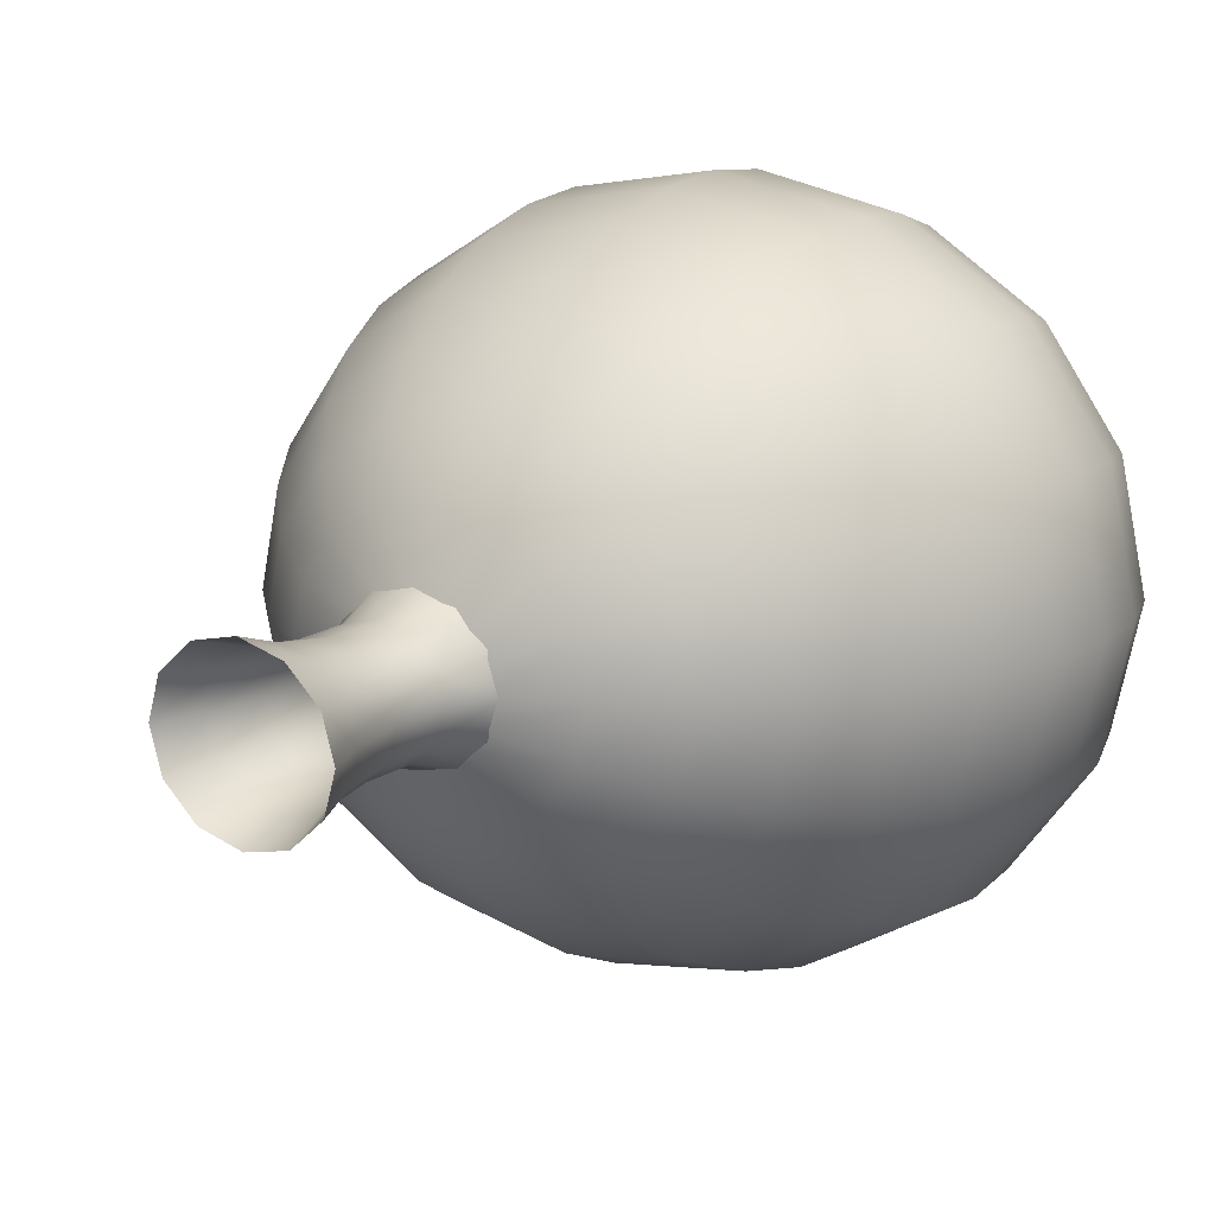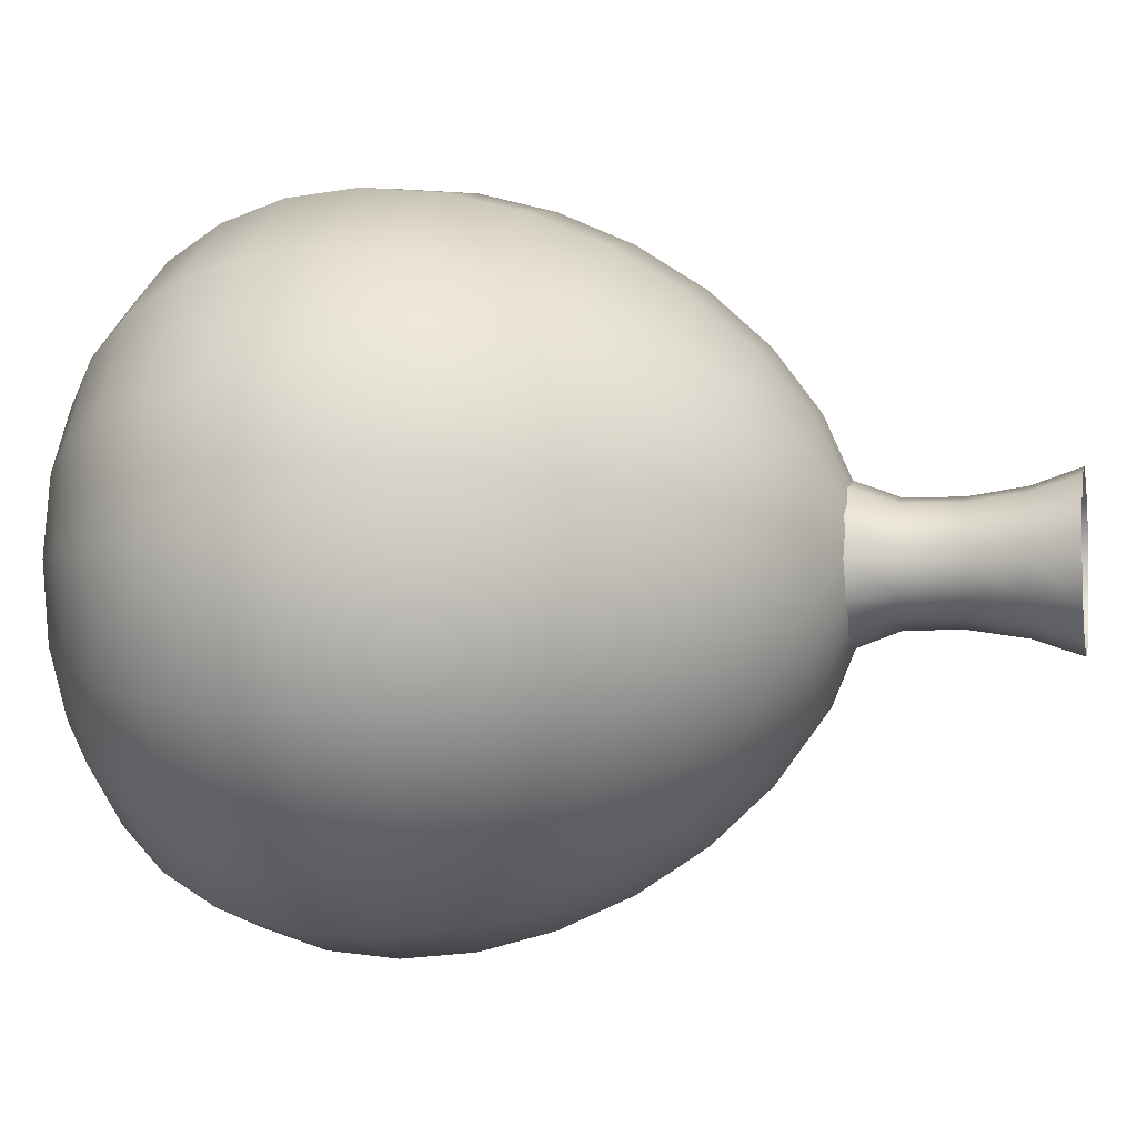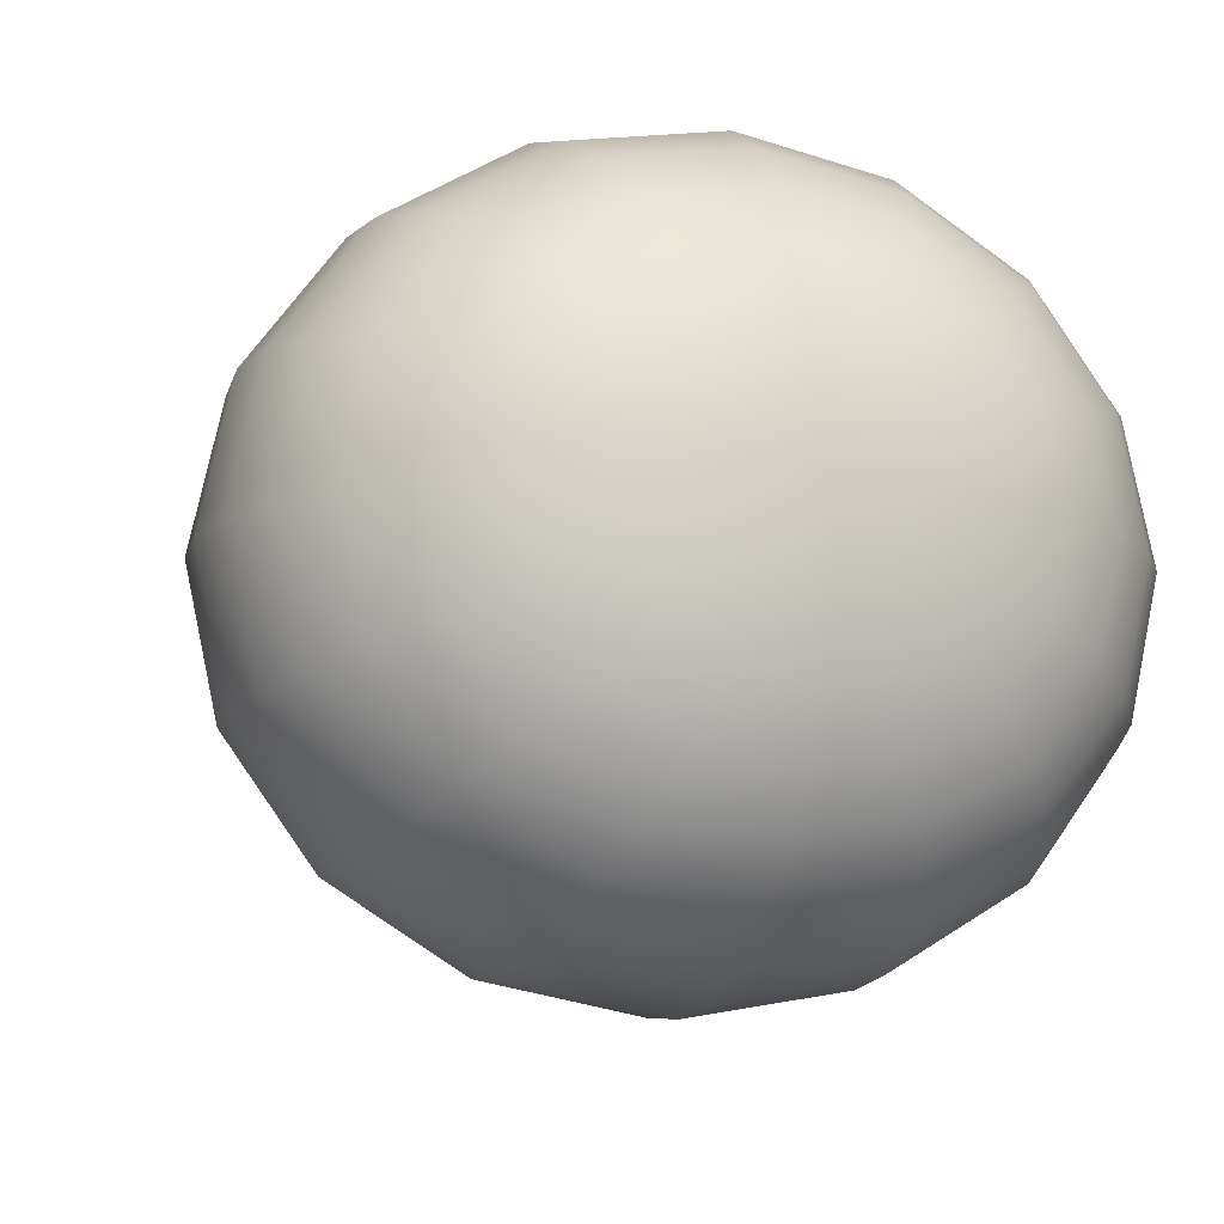
<metadata>
{"format":"obj","ext":"obj","renderer":"f3d","projection":"perspective","resolution":1024,"background":"white","views":[{"elev":15.7,"azim":35.8,"up":"+Y"},{"elev":-3.8,"azim":-78.4,"up":"+Y"},{"elev":-11.9,"azim":161.0,"up":"+Y"}]}
</metadata>
<code>
g ChemistryLabOverheadLampBulb
v -0.01424 -1.969 -0.7625
v -3.111e-06 -1.966 -0.7625
v -3.93e-06 -1.972 -0.7464
v -0.01101 -1.974 -0.7464
v -0.02469 -1.979 -0.7625
v -0.01099 -1.974 -0.7275
v -4.002e-06 -1.972 -0.7275
v -0.0126 -1.972 -0.7085
v -3.498e-06 -1.969 -0.7085
v -0.0156 -1.967 -0.6924
v -2.493e-06 -1.963 -0.6924
v -0.02705 -1.977 -0.6924
v -0.02184 -1.98 -0.7085
v -0.03122 -1.992 -0.6924
v -0.01905 -1.982 -0.7275
v -0.02522 -1.992 -0.7085
v -0.02704 -2.006 -0.6924
v -0.01908 -1.982 -0.7464
v -0.02184 -2.003 -0.7085
v -0.0156 -2.016 -0.6924
v -0.02199 -1.992 -0.7275
v -0.02203 -1.992 -0.7464
v -0.0285 -1.992 -0.7625
v -0.0126 -2.011 -0.7085
v -4.606e-06 -2.02 -0.6924
v -0.01904 -2.002 -0.7275
v -0.01908 -2.002 -0.7464
v -0.02468 -2.004 -0.7625
v -5.205e-06 -2.014 -0.7085
v 0.01559 -2.016 -0.6924
v -0.01099 -2.009 -0.7275
v -0.01101 -2.009 -0.7464
v -0.01424 -2.014 -0.7625
v -5.04e-06 -2.017 -0.7625
v 0.01259 -2.011 -0.7085
v 0.02703 -2.006 -0.6924
v -5.491e-06 -2.012 -0.7275
v -5.421e-06 -2.012 -0.7464
v 0.02183 -2.003 -0.7085
v 0.03121 -1.992 -0.6924
v 0.01098 -2.009 -0.7275
v 0.011 -2.009 -0.7464
v 0.01423 -2.014 -0.7625
v 0.02521 -1.992 -0.7085
v 0.02703 -1.977 -0.6924
v 0.01903 -2.002 -0.7275
v 0.01907 -2.002 -0.7464
v 0.02467 -2.004 -0.7625
v 0.02849 -1.992 -0.7625
v 0.02183 -1.98 -0.7085
v 0.01561 -1.967 -0.6924
v 0.02198 -1.992 -0.7275
v 0.02202 -1.992 -0.7464
v 0.0126 -1.972 -0.7085
v -2.493e-06 -1.963 -0.6924
v -3.498e-06 -1.969 -0.7085
v 0.01903 -1.982 -0.7275
v 0.01907 -1.982 -0.7464
v 0.02468 -1.979 -0.7625
v 0.01425 -1.969 -0.7625
v 0.01099 -1.974 -0.7275
v -4.002e-06 -1.972 -0.7275
v 0.01101 -1.974 -0.7464
v -3.111e-06 -1.966 -0.7625
v -3.93e-06 -1.972 -0.7464
v -4.742e-06 -1.946 -0.7704
v 0.00985 -1.97 -0.7605
v -4.725e-06 -1.968 -0.7605
v 0.01933 -1.949 -0.7704
v -4.721e-06 -1.925 -0.7858
v 0.0182 -1.975 -0.7605
v 0.02806 -1.93 -0.7858
v -4.747e-06 -1.907 -0.8054
v 0.03571 -1.959 -0.7704
v 0.02379 -1.983 -0.7605
v 0.03571 -1.913 -0.8054
v -4.699e-06 -1.892 -0.8282
v 0.05185 -1.944 -0.7858
v 0.04666 -1.974 -0.7704
v 0.02575 -1.992 -0.7605
v 0.042 -1.899 -0.8282
v -4.751e-06 -1.881 -0.8528
v 0.066 -1.932 -0.8054
v 0.06775 -1.966 -0.7858
v 0.05051 -1.992 -0.7704
v 0.02379 -2.001 -0.7605
v 0.04666 -1.889 -0.8528
v -4.752e-06 -1.874 -0.8779
v 0.0776 -1.921 -0.8282
v 0.08623 -1.959 -0.8054
v 0.07333 -1.992 -0.7858
v 0.04666 -2.009 -0.7704
v 0.0182 -2.008 -0.7605
v 0.04954 -1.883 -0.8779
v -4.753e-06 -1.872 -0.9025
v 0.08623 -1.913 -0.8528
v 0.1014 -1.953 -0.8282
v 0.09333 -1.992 -0.8054
v 0.06775 -2.017 -0.7858
v 0.03571 -2.024 -0.7704
v 0.00985 -2.013 -0.7605
v 0.05051 -1.881 -0.9025
v -4.752e-06 -1.874 -0.9256
v 0.09154 -1.908 -0.8779
v 0.1127 -1.949 -0.8528
v 0.1097 -1.992 -0.8282
v 0.08623 -2.024 -0.8054
v 0.05185 -2.039 -0.7858
v 0.01933 -2.034 -0.7704
v -4.738e-06 -2.015 -0.7605
v -4.736e-06 -2.037 -0.7704
v -0.00986 -2.013 -0.7605
v 0.02806 -2.053 -0.7858
v 0.066 -2.052 -0.8054
v 0.1014 -2.03 -0.8282
v 0.1219 -1.992 -0.8528
v -0.01934 -2.034 -0.7704
v -0.01821 -2.008 -0.7605
v -4.73e-06 -2.058 -0.7858
v 0.03571 -2.07 -0.8054
v 0.0776 -2.062 -0.8282
v -0.03572 -2.024 -0.7704
v -0.0238 -2.001 -0.7605
v -0.02807 -2.053 -0.7858
v -4.747e-06 -2.076 -0.8054
v -0.04667 -2.009 -0.7704
v -0.02576 -1.992 -0.7605
v -0.05186 -2.039 -0.7858
v -0.05052 -1.992 -0.7704
v -0.0238 -1.983 -0.7605
v 0.1127 -2.034 -0.8528
v 0.042 -2.084 -0.8282
v -0.03572 -2.07 -0.8054
v -0.06776 -2.017 -0.7858
v -0.04667 -1.974 -0.7704
v -0.01821 -1.975 -0.7605
v 0.08623 -2.07 -0.8528
v -4.742e-06 -2.091 -0.8282
v -0.066 -2.052 -0.8054
v -0.07334 -1.992 -0.7858
v -0.03572 -1.959 -0.7704
v -0.00986 -1.97 -0.7605
v 0.04666 -2.094 -0.8528
v -0.04201 -2.084 -0.8282
v -0.08624 -2.024 -0.8054
v -0.06776 -1.966 -0.7858
v -0.01934 -1.949 -0.7704
v -4.725e-06 -1.968 -0.7605
v -4.742e-06 -1.946 -0.7704
v -0.05186 -1.944 -0.7858
v -0.02807 -1.93 -0.7858
v -4.721e-06 -1.925 -0.7858
v -0.09334 -1.992 -0.8054
v -0.07761 -2.062 -0.8282
v -0.08624 -1.959 -0.8054
v -0.066 -1.932 -0.8054
v -0.03572 -1.913 -0.8054
v -4.747e-06 -1.907 -0.8054
v -0.1014 -2.03 -0.8282
v -0.1098 -1.992 -0.8282
v -0.1014 -1.953 -0.8282
v -0.07761 -1.921 -0.8282
v -0.04201 -1.899 -0.8282
v -4.699e-06 -1.892 -0.8282
v -0.04667 -1.889 -0.8528
v -4.751e-06 -1.881 -0.8528
v -0.08624 -1.913 -0.8528
v -0.1127 -1.949 -0.8528
v -0.122 -1.992 -0.8528
v -0.1127 -2.034 -0.8528
v -0.04955 -1.883 -0.8779
v -4.752e-06 -1.874 -0.8779
v -0.09155 -1.908 -0.8779
v -0.1196 -1.947 -0.8779
v -0.1295 -1.992 -0.8779
v -0.05052 -1.881 -0.9025
v -4.753e-06 -1.872 -0.9025
v -0.09334 -1.907 -0.9025
v -0.122 -1.946 -0.9025
v -0.04955 -1.883 -0.9256
v -4.752e-06 -1.874 -0.9256
v -0.09155 -1.908 -0.9256
v -0.04667 -1.889 -0.9465
v -4.751e-06 -1.881 -0.9465
v -0.1196 -2.037 -0.8779
v -0.132 -1.992 -0.9025
v -0.1196 -1.947 -0.9256
v -0.08624 -1.913 -0.9465
v -0.04201 -1.899 -0.9648
v -4.75e-06 -1.892 -0.9648
v -0.122 -2.037 -0.9025
v -0.1295 -1.992 -0.9256
v -0.1127 -1.949 -0.9465
v -0.07761 -1.921 -0.9647
v -0.03572 -1.913 -0.9798
v -4.747e-06 -1.907 -0.9798
v -0.1196 -2.037 -0.9256
v -0.122 -1.992 -0.9465
v -0.1014 -1.953 -0.9647
v -0.066 -1.932 -0.9798
v -0.02807 -1.93 -0.9915
v -4.745e-06 -1.925 -0.9915
v -0.01934 -1.949 -0.9996
v -4.742e-06 -1.946 -0.9996
v -0.03572 -1.959 -0.9996
v -0.05186 -1.944 -0.9915
v -0.04667 -1.974 -0.9996
v -0.06776 -1.966 -0.9915
v -0.05052 -1.992 -0.9996
v -0.08624 -1.959 -0.9798
v -0.07334 -1.992 -0.9915
v -0.04667 -2.009 -0.9996
v -0.09334 -1.992 -0.9798
v -0.06776 -2.017 -0.9915
v -0.03572 -2.024 -0.9996
v -0.1098 -1.992 -0.9648
v -0.05186 -2.039 -0.9915
v -0.01934 -2.034 -0.9996
v -0.08624 -2.024 -0.9798
v -0.1014 -2.03 -0.9648
v -0.02807 -2.053 -0.9915
v -4.737e-06 -2.037 -0.9996
v -0.066 -2.052 -0.9798
v -0.1127 -2.034 -0.9465
v -4.73e-06 -2.058 -0.9915
v 0.01933 -2.034 -0.9996
v -0.03572 -2.07 -0.9798
v -0.07761 -2.062 -0.9648
v -0.08624 -2.07 -0.9465
v 0.02806 -2.053 -0.9915
v 0.03571 -2.024 -0.9996
v -4.747e-06 -2.076 -0.9798
v -0.04201 -2.084 -0.9647
v -0.09155 -2.075 -0.9256
v 0.05185 -2.039 -0.9915
v 0.04666 -2.009 -0.9996
v 0.03571 -2.07 -0.9798
v -4.755e-06 -2.091 -0.9647
v -0.04667 -2.094 -0.9465
v -0.09334 -2.076 -0.9025
v 0.06775 -2.017 -0.9915
v 0.05051 -1.992 -0.9996
v 0.066 -2.052 -0.9798
v 0.042 -2.084 -0.9647
v -4.743e-06 -2.102 -0.9465
v -0.04955 -2.1 -0.9256
v -0.09155 -2.075 -0.8779
v 0.07333 -1.992 -0.9915
v 0.04666 -1.974 -0.9996
v 0.08623 -2.024 -0.9798
v 0.0776 -2.062 -0.9647
v 0.04666 -2.094 -0.9465
v -4.747e-06 -2.109 -0.9256
v -0.05052 -2.102 -0.9025
v -0.08624 -2.07 -0.8528
v -0.04955 -2.1 -0.8779
v -0.04667 -2.094 -0.8528
v -4.742e-06 -2.112 -0.9025
v 0.04954 -2.1 -0.9256
v -4.743e-06 -2.102 -0.8528
v -4.747e-06 -2.109 -0.8779
v 0.04954 -2.1 -0.8779
v 0.05051 -2.102 -0.9025
v 0.08623 -2.07 -0.9465
v 0.09154 -2.075 -0.8779
v 0.09333 -2.076 -0.9025
v 0.09154 -2.075 -0.9256
v 0.1014 -2.03 -0.9648
v 0.1196 -2.037 -0.8779
v 0.1127 -2.034 -0.9465
v 0.1219 -2.037 -0.9025
v 0.1196 -2.037 -0.9256
v 0.09333 -1.992 -0.9798
v 0.1295 -1.992 -0.8779
v 0.1097 -1.992 -0.9648
v 0.1219 -1.992 -0.9465
v 0.1295 -1.992 -0.9256
v 0.132 -1.992 -0.9025
v 0.06775 -1.966 -0.9915
v 0.03571 -1.959 -0.9996
v 0.1196 -1.947 -0.8779
v 0.1219 -1.946 -0.9025
v 0.09333 -1.907 -0.9025
v 0.1196 -1.947 -0.9256
v 0.08623 -1.959 -0.9798
v 0.04954 -1.883 -0.9256
v -4.751e-06 -1.881 -0.9465
v 0.09154 -1.908 -0.9256
v 0.04666 -1.889 -0.9465
v -4.75e-06 -1.892 -0.9648
v 0.1127 -1.949 -0.9465
v 0.1014 -1.953 -0.9648
v 0.08623 -1.913 -0.9465
v 0.042 -1.899 -0.9648
v -4.747e-06 -1.907 -0.9798
v 0.0776 -1.921 -0.9648
v 0.03571 -1.913 -0.9798
v -4.745e-06 -1.925 -0.9915
v 0.066 -1.932 -0.9798
v 0.02806 -1.93 -0.9915
v -4.742e-06 -1.946 -0.9996
v 0.01933 -1.949 -0.9996
v 0.05185 -1.944 -0.9915
v -0.0238 -2.001 -1.004
v -0.02576 -1.992 -1.004
v -0.05052 -1.992 -0.9996
v -4.735e-06 -1.992 -1.006
v -0.04667 -2.009 -0.9996
v -0.04667 -1.974 -0.9996
v -0.01821 -2.008 -1.004
v -0.03572 -2.024 -0.9996
v -0.0238 -1.983 -1.004
v -0.03572 -1.959 -0.9996
v -0.00986 -2.013 -1.004
v -0.01934 -2.034 -0.9996
v -0.01821 -1.975 -1.004
v -0.01934 -1.949 -0.9996
v -4.738e-06 -2.015 -1.004
v -4.737e-06 -2.037 -0.9996
v -0.00986 -1.97 -1.004
v 0.00985 -2.013 -1.004
v -4.738e-06 -1.968 -1.004
v -4.742e-06 -1.946 -0.9996
v 0.01933 -2.034 -0.9996
v 0.01933 -1.949 -0.9996
v 0.0182 -2.008 -1.004
v 0.03571 -2.024 -0.9996
v 0.00985 -1.97 -1.004
v 0.03571 -1.959 -0.9996
v 0.02379 -2.001 -1.004
v 0.04666 -2.009 -0.9996
v 0.0182 -1.975 -1.004
v 0.04666 -1.974 -0.9996
v 0.02575 -1.992 -1.004
v 0.05051 -1.992 -0.9996
v 0.02379 -1.983 -1.004
g ChemistryLabOverheadLampBulb_0
f 3 2 1
f 4 3 1
f 4 1 5
f 4 6 3
f 6 7 3
f 6 8 7
f 8 9 7
f 8 10 9
f 10 11 9
f 12 10 8
f 13 12 8
f 13 8 6
f 14 12 13
f 15 6 4
f 15 13 6
f 16 14 13
f 16 13 15
f 17 14 16
f 18 4 5
f 18 15 4
f 19 17 16
f 20 17 19
f 21 16 15
f 21 15 18
f 19 16 21
f 22 18 5
f 22 21 18
f 23 22 5
f 24 20 19
f 25 20 24
f 26 19 21
f 26 21 22
f 24 19 26
f 27 22 23
f 27 26 22
f 28 27 23
f 29 25 24
f 30 25 29
f 31 24 26
f 31 26 27
f 29 24 31
f 32 27 28
f 32 31 27
f 33 32 28
f 32 33 34
f 35 30 29
f 36 30 35
f 37 29 31
f 37 31 32
f 35 29 37
f 38 32 34
f 38 37 32
f 39 36 35
f 40 36 39
f 41 35 37
f 41 37 38
f 39 35 41
f 42 38 34
f 42 41 38
f 43 42 34
f 44 40 39
f 45 40 44
f 46 39 41
f 46 41 42
f 44 39 46
f 47 42 43
f 47 46 42
f 48 47 43
f 47 48 49
f 50 45 44
f 51 45 50
f 52 44 46
f 52 46 47
f 50 44 52
f 53 47 49
f 53 52 47
f 54 51 50
f 55 51 54
f 56 55 54
f 57 50 52
f 57 52 53
f 54 50 57
f 58 53 49
f 58 57 53
f 59 58 49
f 58 59 60
f 56 54 61
f 61 54 57
f 61 57 58
f 62 56 61
f 63 58 60
f 63 61 58
f 62 61 63
f 63 60 64
f 65 62 63
f 65 63 64
g ChemistryLabOverheadLampBulb_1
f 68 67 66
f 67 69 66
f 66 69 70
f 67 71 69
f 69 72 70
f 70 72 73
f 71 74 69
f 69 74 72
f 71 75 74
f 72 76 73
f 73 76 77
f 74 78 72
f 72 78 76
f 75 79 74
f 74 79 78
f 75 80 79
f 76 81 77
f 77 81 82
f 78 83 76
f 76 83 81
f 79 84 78
f 78 84 83
f 80 85 79
f 79 85 84
f 80 86 85
f 81 87 82
f 82 87 88
f 83 89 81
f 81 89 87
f 84 90 83
f 83 90 89
f 85 91 84
f 84 91 90
f 86 92 85
f 85 92 91
f 86 93 92
f 87 94 88
f 88 94 95
f 89 96 87
f 87 96 94
f 90 97 89
f 89 97 96
f 91 98 90
f 90 98 97
f 92 99 91
f 91 99 98
f 93 100 92
f 92 100 99
f 93 101 100
f 94 102 95
f 95 102 103
f 96 104 94
f 94 104 102
f 97 105 96
f 96 105 104
f 98 106 97
f 97 106 105
f 99 107 98
f 98 107 106
f 100 108 99
f 99 108 107
f 101 109 100
f 100 109 108
f 101 110 109
f 110 111 109
f 110 112 111
f 109 113 108
f 109 111 113
f 108 114 107
f 108 113 114
f 107 115 106
f 107 114 115
f 106 116 105
f 106 115 116
f 112 117 111
f 112 118 117
f 111 119 113
f 111 117 119
f 113 120 114
f 113 119 120
f 114 121 115
f 114 120 121
f 118 122 117
f 118 123 122
f 117 124 119
f 117 122 124
f 119 125 120
f 119 124 125
f 123 126 122
f 123 127 126
f 122 128 124
f 122 126 128
f 127 129 126
f 127 130 129
f 115 121 131
f 115 131 116
f 120 132 121
f 120 125 132
f 124 133 125
f 124 128 133
f 126 134 128
f 126 129 134
f 130 135 129
f 130 136 135
f 121 137 131
f 121 132 137
f 125 138 132
f 125 133 138
f 128 139 133
f 128 134 139
f 129 140 134
f 129 135 140
f 136 141 135
f 136 142 141
f 132 143 137
f 132 138 143
f 133 144 138
f 133 139 144
f 134 145 139
f 134 140 145
f 135 146 140
f 135 141 146
f 142 147 141
f 142 148 147
f 148 149 147
f 141 147 150
f 141 150 146
f 147 149 151
f 147 151 150
f 149 152 151
f 140 146 153
f 140 153 145
f 139 145 154
f 139 154 144
f 146 150 155
f 146 155 153
f 150 151 156
f 150 156 155
f 151 152 157
f 151 157 156
f 152 158 157
f 145 153 159
f 145 159 154
f 153 155 160
f 153 160 159
f 155 156 161
f 155 161 160
f 156 157 162
f 156 162 161
f 157 158 163
f 157 163 162
f 158 164 163
f 163 164 165
f 164 166 165
f 162 163 167
f 163 165 167
f 161 162 168
f 162 167 168
f 160 161 169
f 161 168 169
f 159 160 170
f 160 169 170
f 165 166 171
f 166 172 171
f 167 165 173
f 165 171 173
f 168 167 174
f 167 173 174
f 169 168 175
f 168 174 175
f 171 172 176
f 172 177 176
f 173 171 178
f 171 176 178
f 174 173 179
f 173 178 179
f 176 177 180
f 177 181 180
f 178 176 182
f 176 180 182
f 180 181 183
f 181 184 183
f 169 175 185
f 170 169 185
f 175 174 186
f 174 179 186
f 179 178 187
f 178 182 187
f 182 180 188
f 180 183 188
f 183 184 189
f 184 190 189
f 185 175 191
f 175 186 191
f 186 179 192
f 179 187 192
f 187 182 193
f 182 188 193
f 188 183 194
f 183 189 194
f 189 190 195
f 190 196 195
f 191 186 197
f 186 192 197
f 192 187 198
f 187 193 198
f 193 188 199
f 188 194 199
f 194 189 200
f 189 195 200
f 195 196 201
f 196 202 201
f 201 202 203
f 202 204 203
f 201 203 205
f 195 201 206
f 206 201 205
f 200 195 206
f 206 205 207
f 208 206 207
f 200 206 208
f 208 207 209
f 194 200 210
f 210 200 208
f 199 194 210
f 211 208 209
f 210 208 211
f 211 209 212
f 199 210 213
f 213 210 211
f 214 211 212
f 213 211 214
f 214 212 215
f 216 199 213
f 193 199 216
f 198 193 216
f 217 214 215
f 217 215 218
f 219 213 214
f 216 213 219
f 219 214 217
f 198 216 220
f 220 216 219
f 221 217 218
f 221 218 222
f 223 219 217
f 220 219 223
f 223 217 221
f 224 198 220
f 192 198 224
f 197 192 224
f 225 221 222
f 225 222 226
f 227 223 221
f 227 221 225
f 228 220 223
f 224 220 228
f 228 223 227
f 197 224 229
f 229 224 228
f 230 225 226
f 230 226 231
f 232 227 225
f 232 225 230
f 233 228 227
f 229 228 233
f 233 227 232
f 234 197 229
f 191 197 234
f 235 230 231
f 235 231 236
f 237 232 230
f 237 230 235
f 238 233 232
f 238 232 237
f 239 229 233
f 234 229 239
f 239 233 238
f 240 191 234
f 185 191 240
f 241 235 236
f 241 236 242
f 243 237 235
f 243 235 241
f 244 238 237
f 244 237 243
f 245 239 238
f 245 238 244
f 246 234 239
f 240 234 246
f 246 239 245
f 247 185 240
f 170 185 247
f 248 241 242
f 248 242 249
f 250 243 241
f 250 241 248
f 251 244 243
f 251 243 250
f 252 245 244
f 252 244 251
f 253 246 245
f 253 245 252
f 254 240 246
f 254 246 253
f 247 240 254
f 255 170 247
f 159 170 255
f 154 159 255
f 256 247 254
f 255 247 256
f 154 255 257
f 257 255 256
f 144 154 257
f 258 254 253
f 256 254 258
f 259 253 252
f 258 253 259
f 144 257 260
f 138 144 260
f 138 260 143
f 257 256 261
f 261 256 258
f 260 257 261
f 143 260 262
f 260 261 262
f 261 258 263
f 263 258 259
f 262 261 263
f 259 252 264
f 264 252 251
f 143 262 265
f 137 143 265
f 262 263 266
f 265 262 266
f 263 259 267
f 267 259 264
f 266 263 267
f 264 251 268
f 268 251 250
f 137 265 269
f 131 137 269
f 267 264 270
f 270 264 268
f 265 266 271
f 269 265 271
f 266 267 272
f 272 267 270
f 271 266 272
f 268 250 273
f 273 250 248
f 131 269 274
f 116 131 274
f 270 268 275
f 275 268 273
f 272 270 276
f 276 270 275
f 271 272 277
f 277 272 276
f 269 271 278
f 274 269 278
f 278 271 277
f 273 248 279
f 279 248 249
f 279 249 280
f 116 274 281
f 105 116 281
f 105 281 104
f 274 278 282
f 281 274 282
f 104 281 283
f 281 282 283
f 104 283 102
f 278 277 284
f 282 278 284
f 285 273 279
f 275 273 285
f 102 283 286
f 102 286 103
f 103 286 287
f 283 282 288
f 283 288 286
f 282 284 288
f 286 289 287
f 286 288 289
f 287 289 290
f 284 277 291
f 277 276 291
f 276 275 292
f 291 276 292
f 292 275 285
f 288 284 293
f 288 293 289
f 284 291 293
f 289 294 290
f 289 293 294
f 290 294 295
f 293 291 296
f 291 292 296
f 293 296 294
f 294 297 295
f 294 296 297
f 295 297 298
f 296 292 299
f 292 285 299
f 296 299 297
f 297 300 298
f 297 299 300
f 298 300 301
f 300 302 301
f 299 285 303
f 299 303 300
f 300 303 302
f 285 279 303
f 303 280 302
f 303 279 280
f 306 305 304
f 304 305 307
f 308 306 304
f 306 309 305
f 308 304 310
f 310 304 307
f 311 308 310
f 309 312 305
f 305 312 307
f 309 313 312
f 311 310 314
f 314 310 307
f 315 311 314
f 313 316 312
f 312 316 307
f 313 317 316
f 315 314 318
f 318 314 307
f 319 315 318
f 317 320 316
f 316 320 307
f 321 318 307
f 319 318 321
f 320 322 307
f 317 323 320
f 323 322 320
f 324 319 321
f 323 325 322
f 324 321 326
f 326 321 307
f 327 324 326
f 325 328 322
f 322 328 307
f 325 329 328
f 327 326 330
f 330 326 307
f 331 327 330
f 329 332 328
f 328 332 307
f 329 333 332
f 331 330 334
f 334 330 307
f 335 331 334
f 332 336 307
f 333 336 332
f 336 334 307
f 335 334 336
f 333 335 336

</code>
